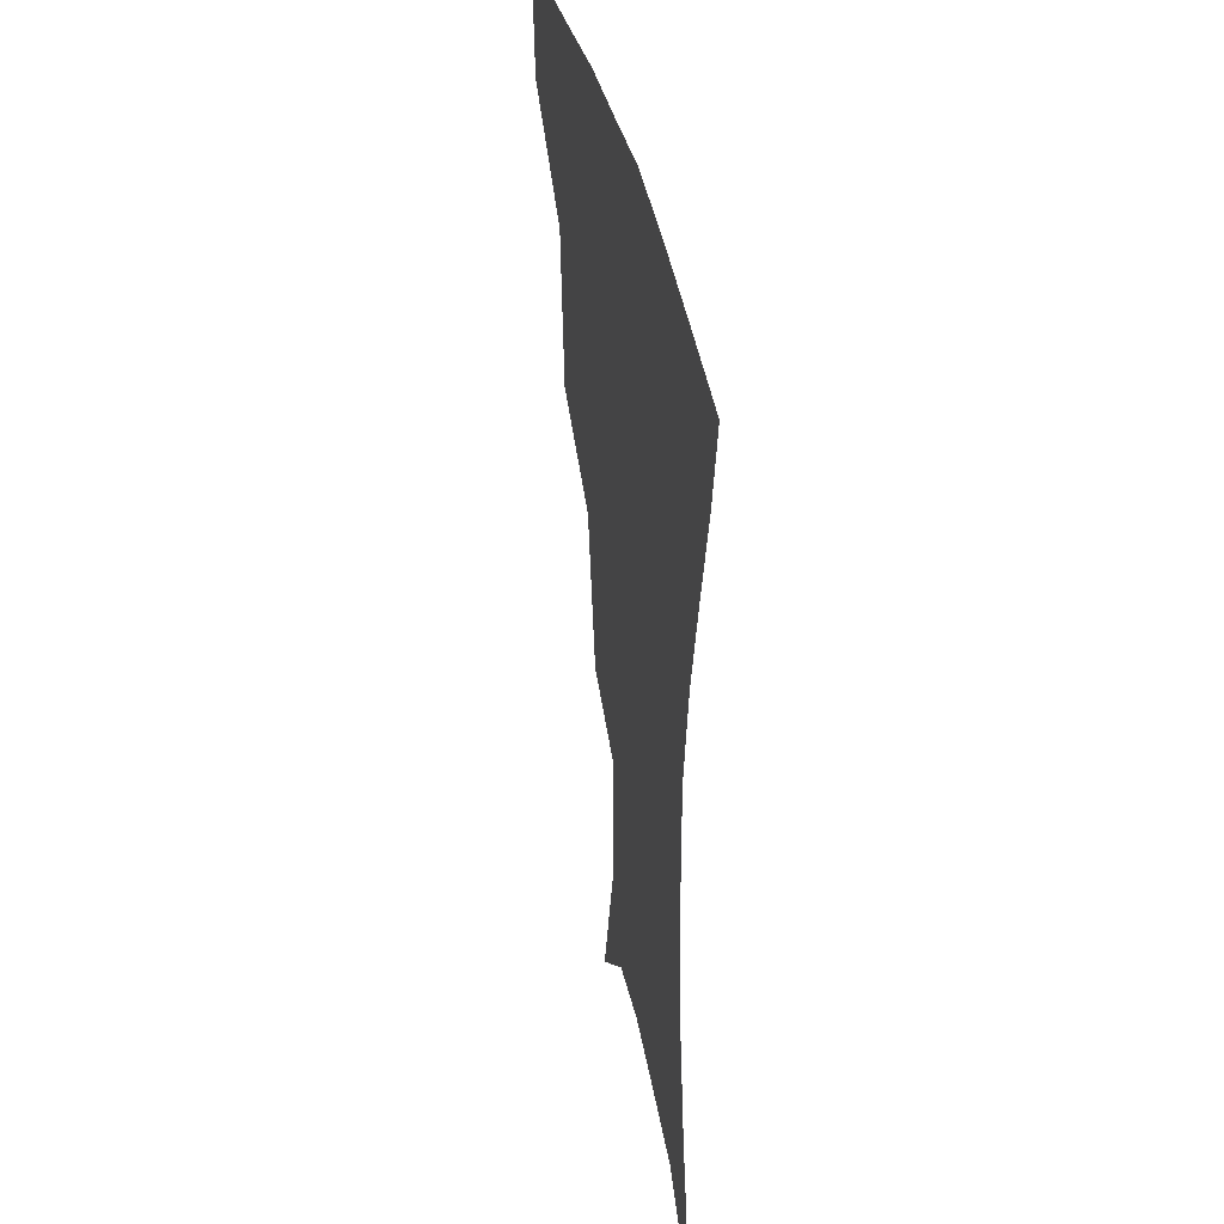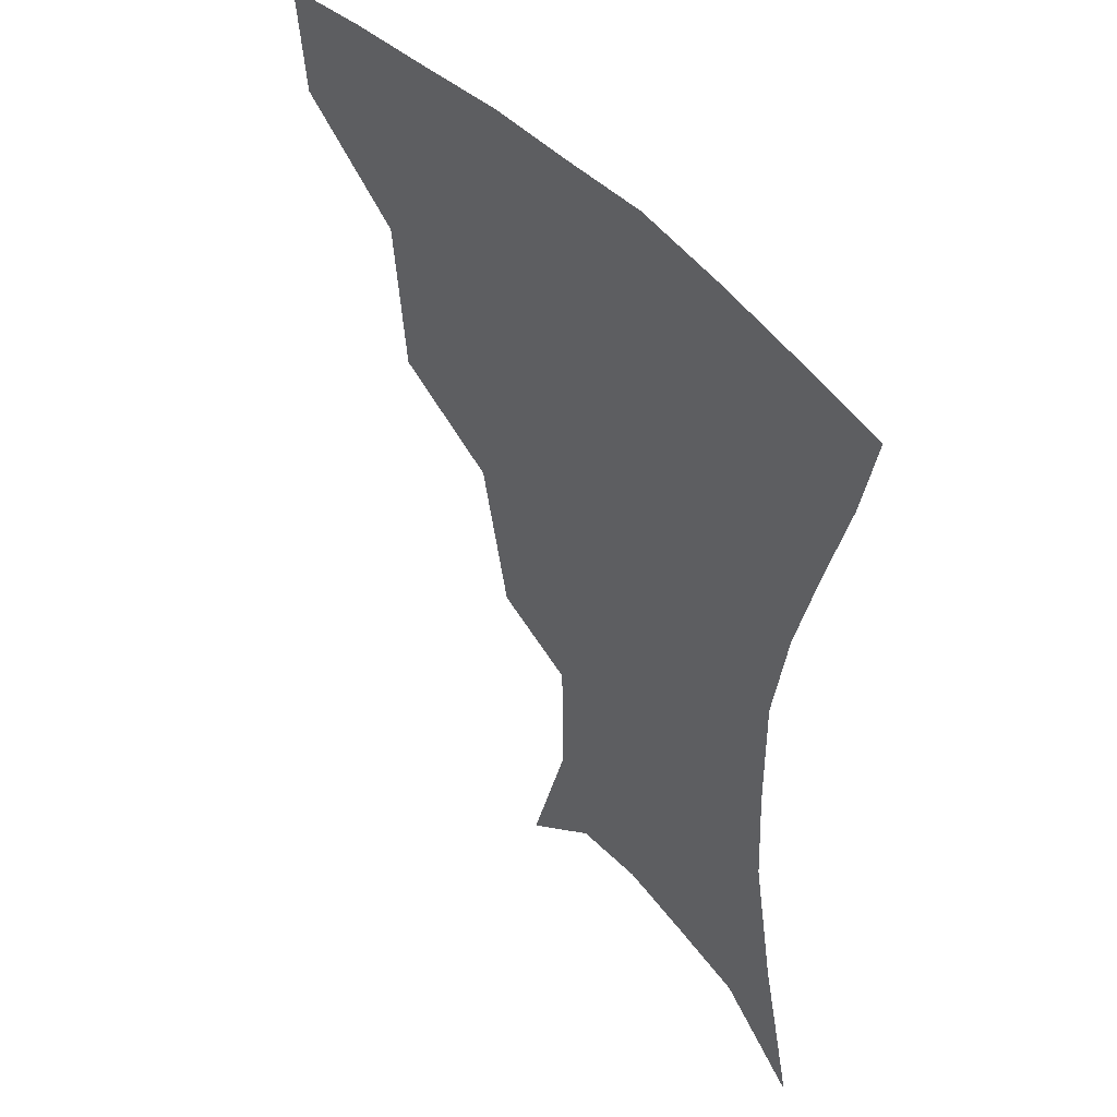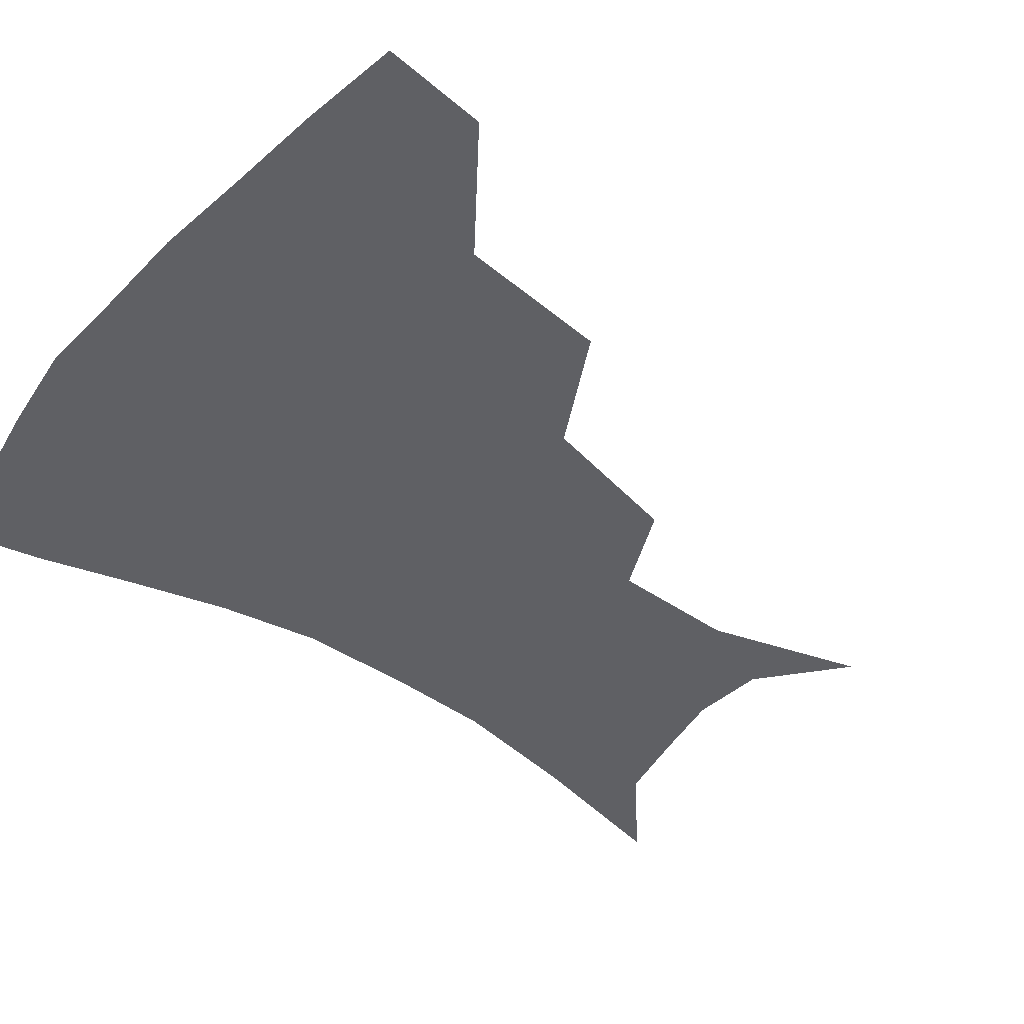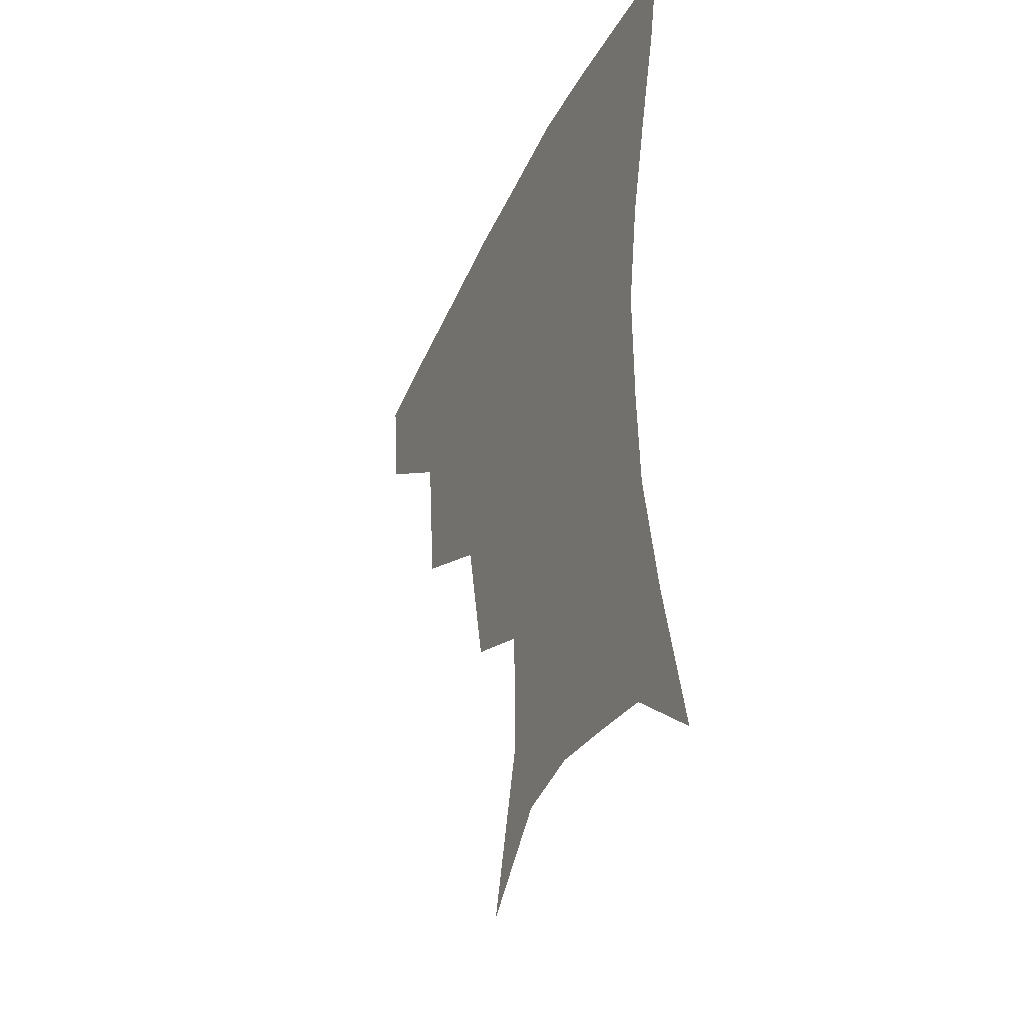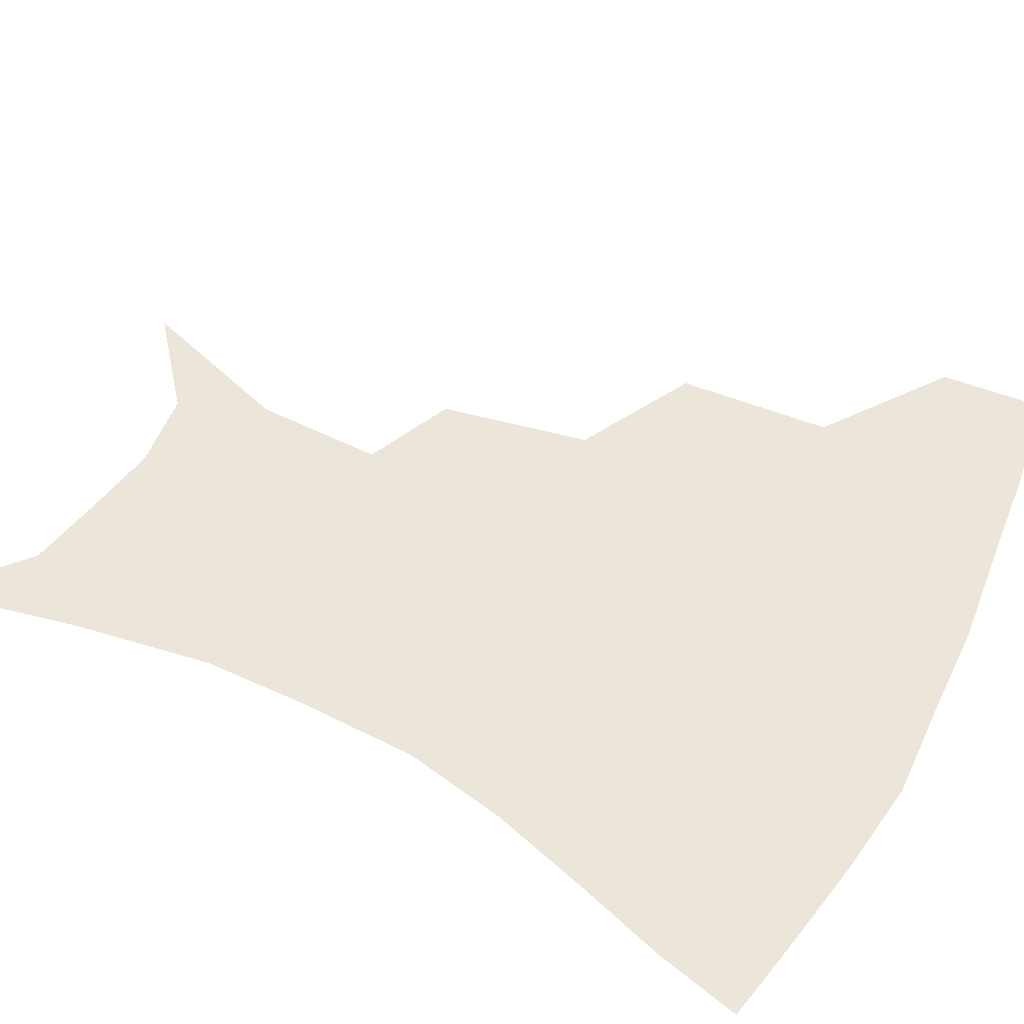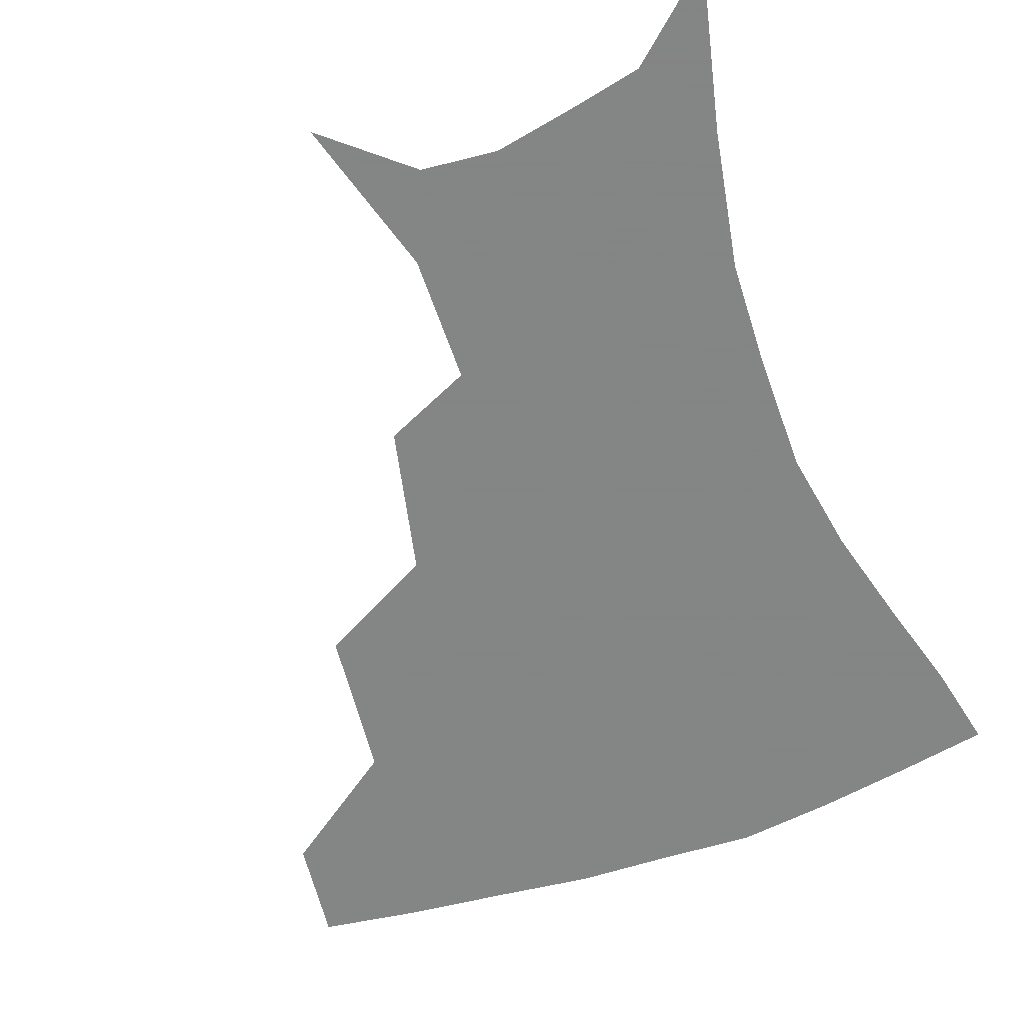
<metadata>
{"format":"obj","ext":"obj","renderer":"f3d","projection":"perspective","resolution":1024,"background":"white","views":[{"elev":36.3,"azim":79.3,"up":"+Y"},{"elev":46.2,"azim":51.1,"up":"+Y"},{"elev":-43.7,"azim":-128.3,"up":"+Z"},{"elev":-38.3,"azim":67.2,"up":"+Y"},{"elev":57.2,"azim":118.0,"up":"+Z"},{"elev":-61.6,"azim":20.1,"up":"+Z"}]}
</metadata>
<code>
v 458.1 352.4 0
v 454.4 384.3 0
v 499.6 279.7 0
v 494.7 325.8 0
v 489.6 358 0
v 484.9 388.6 0
v 544.7 216.3 0
v 534.7 261 0
v 527.4 301.8 0
v 523.2 334 0
v 518.9 362.3 0
v 515.1 391.7 0
v 557.9 118 0
v 571.9 165.8 0
v 571.2 204.2 0
v 562.1 237.2 0
v 555.9 276.6 0
v 553.1 311.3 0
v 550.4 338.7 0
v 547.2 365.6 0
v 544 395 0
v 583.2 139.4 0
v 590.1 180.7 0
v 586.4 215.8 0
v 581.1 250.6 0
v 578.1 284.7 0
v 577.6 316.2 0
v 576.9 341.3 0
v 576.1 366.8 0
v 572.9 396 0
v 606 141.6 0
v 606.8 181.2 0
v 602.8 222.5 0
v 600.3 256.6 0
v 599.8 287.9 0
v 600.7 316.6 0
v 602.2 342.2 0
v 602.9 367.1 0
v 600.7 397.5 0
v 629.1 137.3 0
v 623.8 184.7 0
v 619.8 223.8 0
v 618.9 256.1 0
v 620.2 287.3 0
v 623.1 315.4 0
v 626.3 340.5 0
v 629.7 365.5 0
v 629.8 393.7 0
v 651.7 132.5 0
v 642.4 178.9 0
v 637.7 217 0
v 637.4 248.1 0
v 639.3 280 0
v 643.7 310.9 0
v 649.6 337.4 0
v 655 362.8 0
v 658.3 388.7 0
v 678.3 109.3 0
v 666.8 157.7 0
v 659.2 198.7 0
v 657.7 230 0
v 657.5 267.2 0
v 662.8 298.7 0
v 670.9 329.3 0
v 679 357.8 0
v 684.6 383.7 0
v 721 391 0
f 4 5 1
f 1 5 2
f 5 6 2
f 8 9 3
f 3 9 4
f 9 10 4
f 4 10 5
f 10 11 5
f 5 11 6
f 11 12 6
f 15 16 7
f 7 16 8
f 16 17 8
f 8 17 9
f 17 18 9
f 9 18 10
f 18 19 10
f 10 19 11
f 19 20 11
f 11 20 12
f 20 21 12
f 13 22 14
f 22 23 14
f 14 23 15
f 23 24 15
f 15 24 16
f 24 25 16
f 16 25 17
f 25 26 17
f 17 26 18
f 26 27 18
f 18 27 19
f 27 28 19
f 19 28 20
f 28 29 20
f 20 29 21
f 29 30 21
f 22 31 23
f 31 32 23
f 23 32 24
f 32 33 24
f 24 33 25
f 33 34 25
f 25 34 26
f 34 35 26
f 26 35 27
f 35 36 27
f 27 36 28
f 36 37 28
f 28 37 29
f 37 38 29
f 29 38 30
f 38 39 30
f 31 40 32
f 40 41 32
f 32 41 33
f 41 42 33
f 33 42 34
f 42 43 34
f 34 43 35
f 43 44 35
f 35 44 36
f 44 45 36
f 36 45 37
f 45 46 37
f 37 46 38
f 46 47 38
f 38 47 39
f 47 48 39
f 40 49 41
f 49 50 41
f 41 50 42
f 50 51 42
f 42 51 43
f 51 52 43
f 43 52 44
f 52 53 44
f 44 53 45
f 53 54 45
f 45 54 46
f 54 55 46
f 46 55 47
f 55 56 47
f 47 56 48
f 56 57 48
f 49 58 50
f 58 59 50
f 50 59 51
f 59 60 51
f 51 60 52
f 60 61 52
f 52 61 53
f 61 62 53
f 53 62 54
f 62 63 54
f 54 63 55
f 63 64 55
f 55 64 56
f 64 65 56
f 56 65 57
f 65 66 57

</code>
